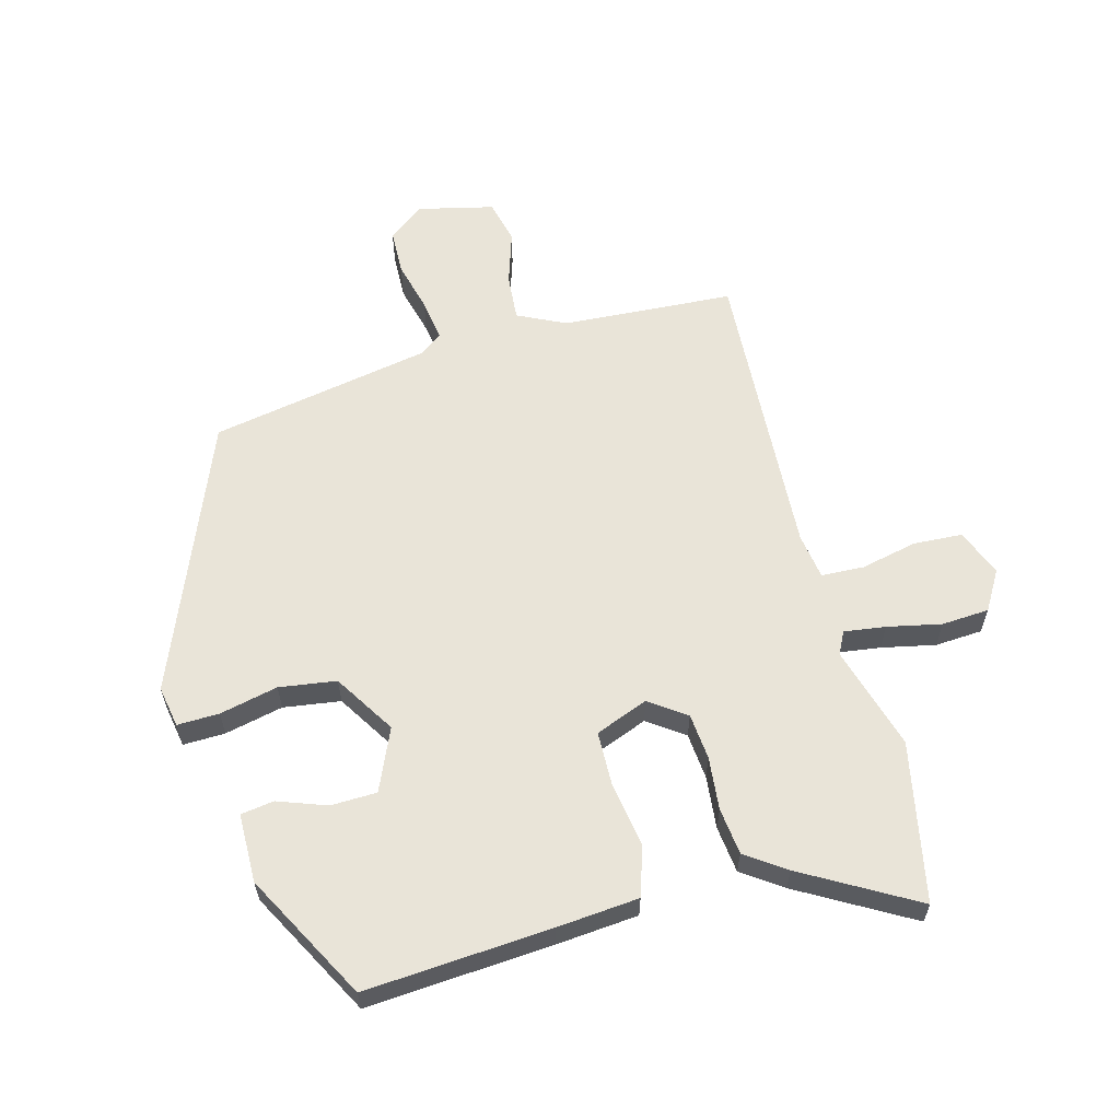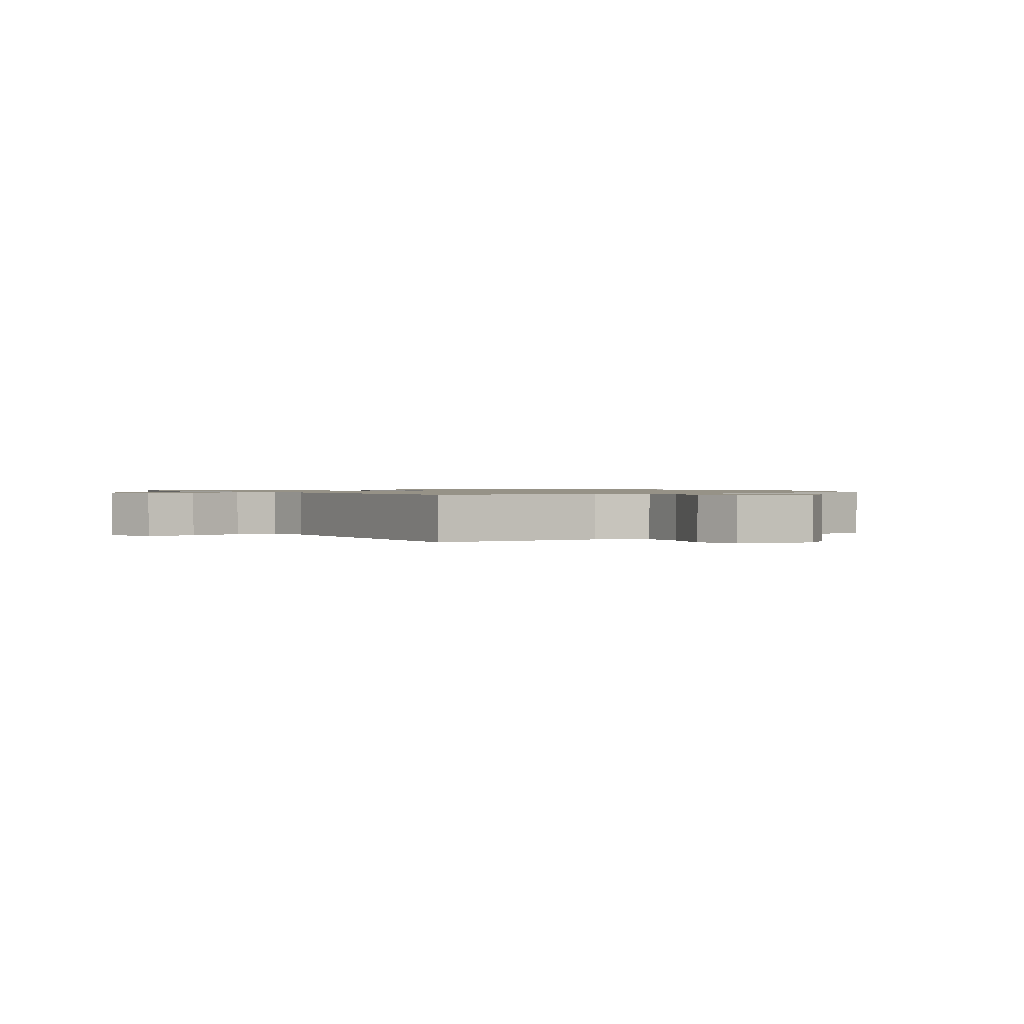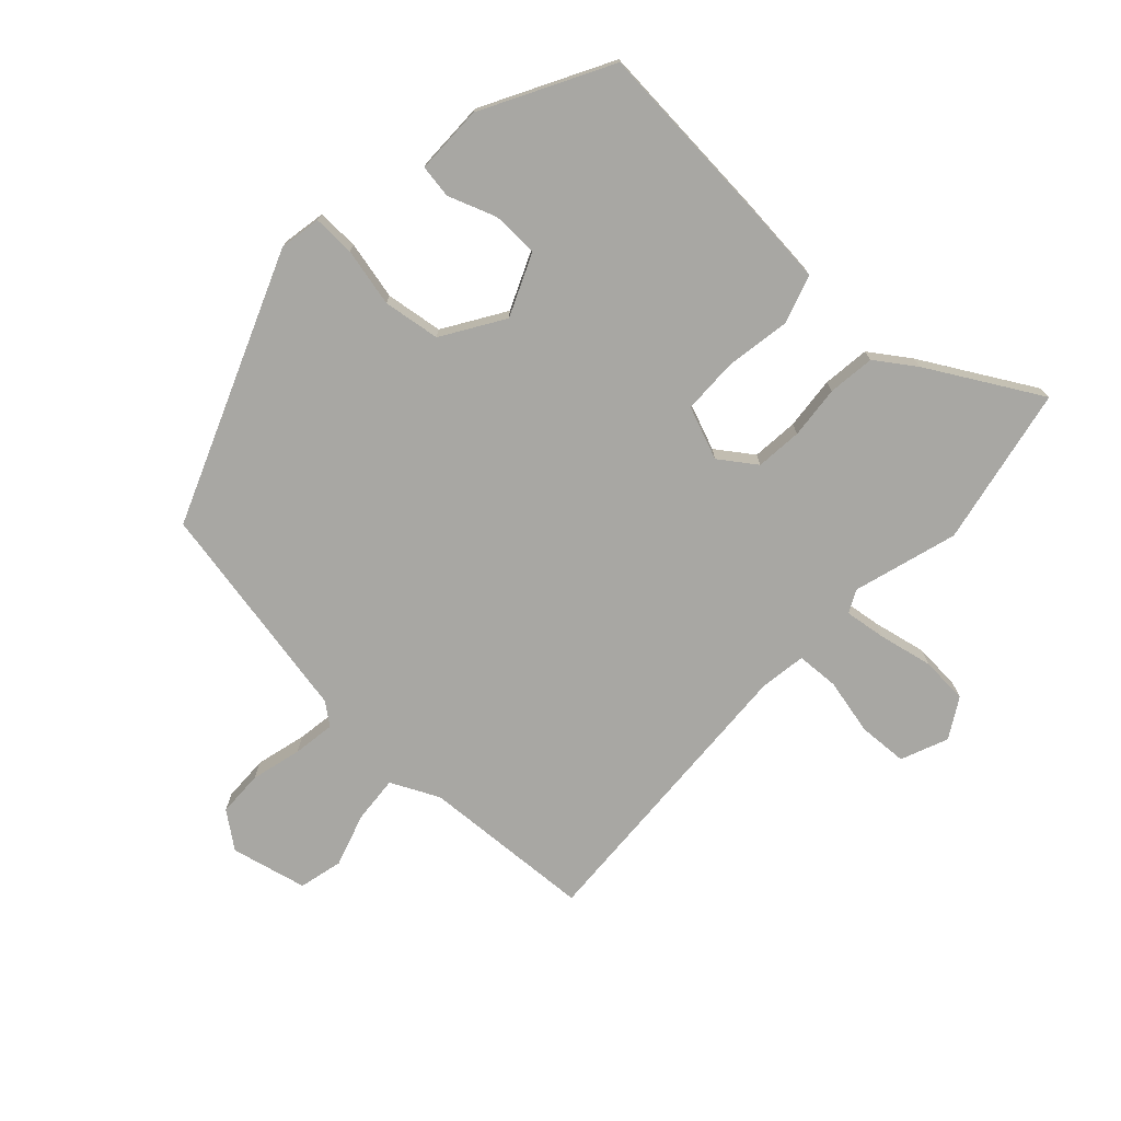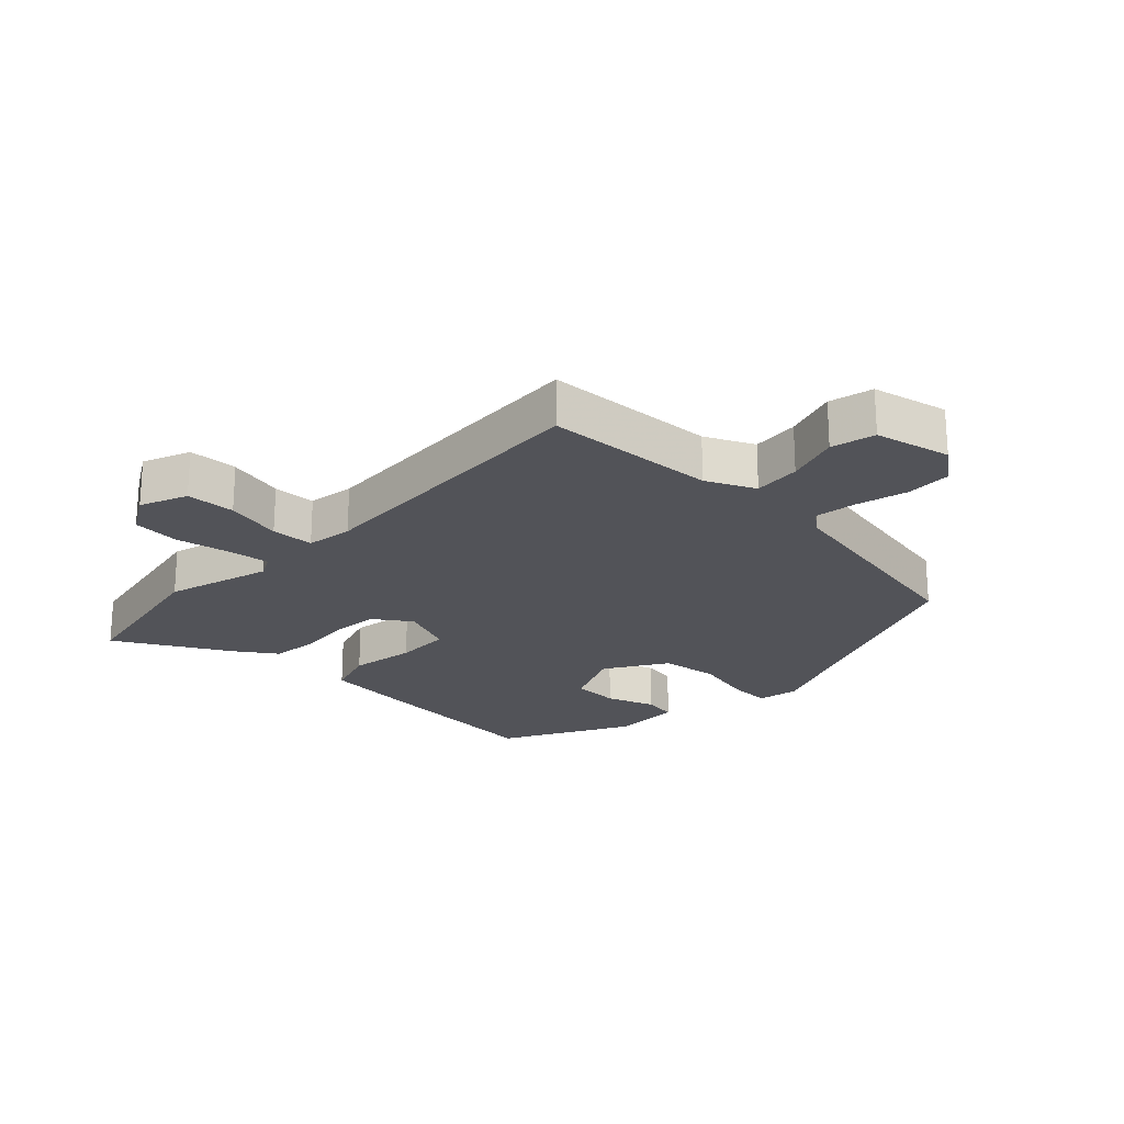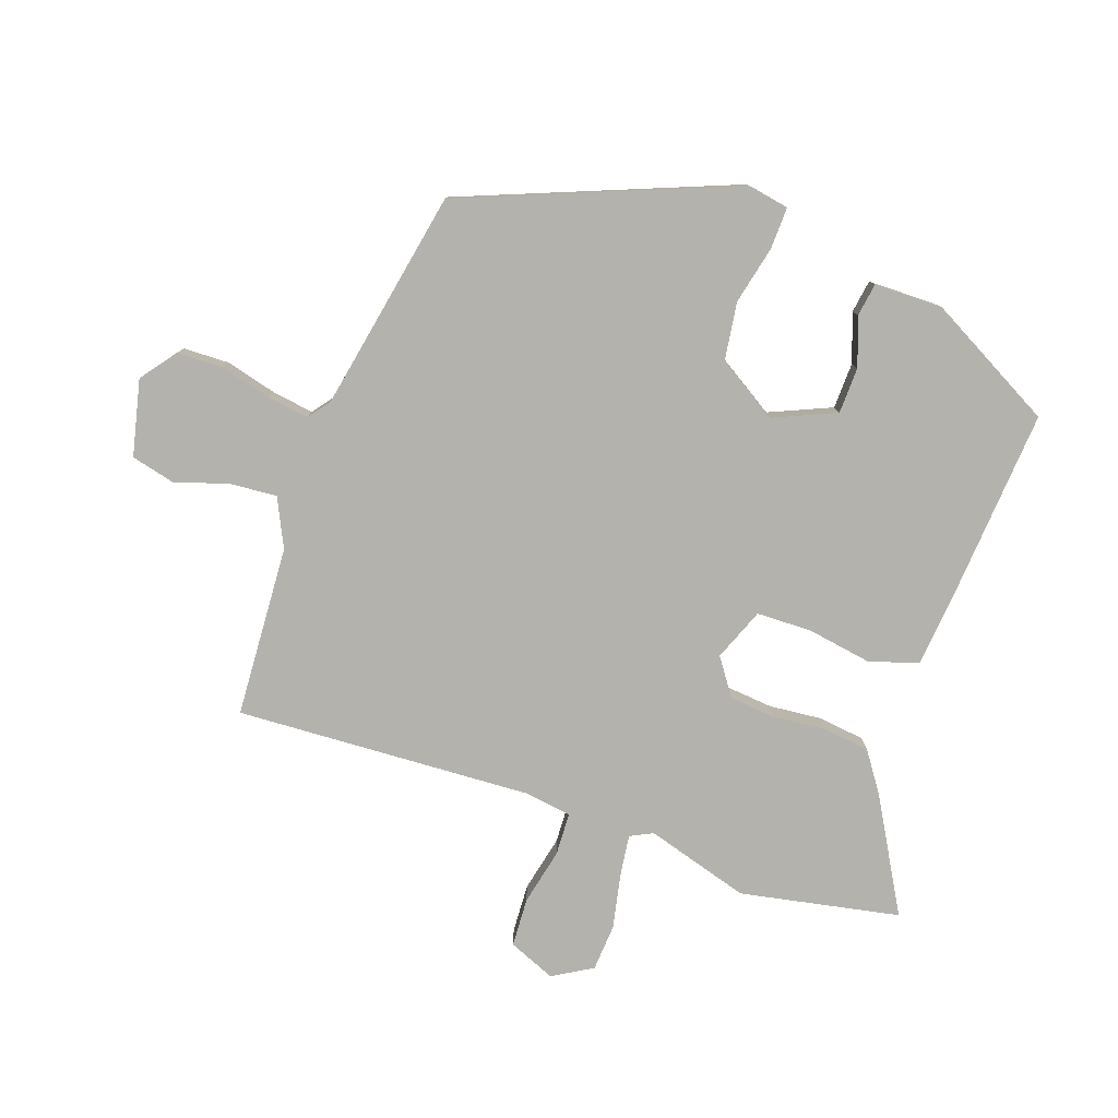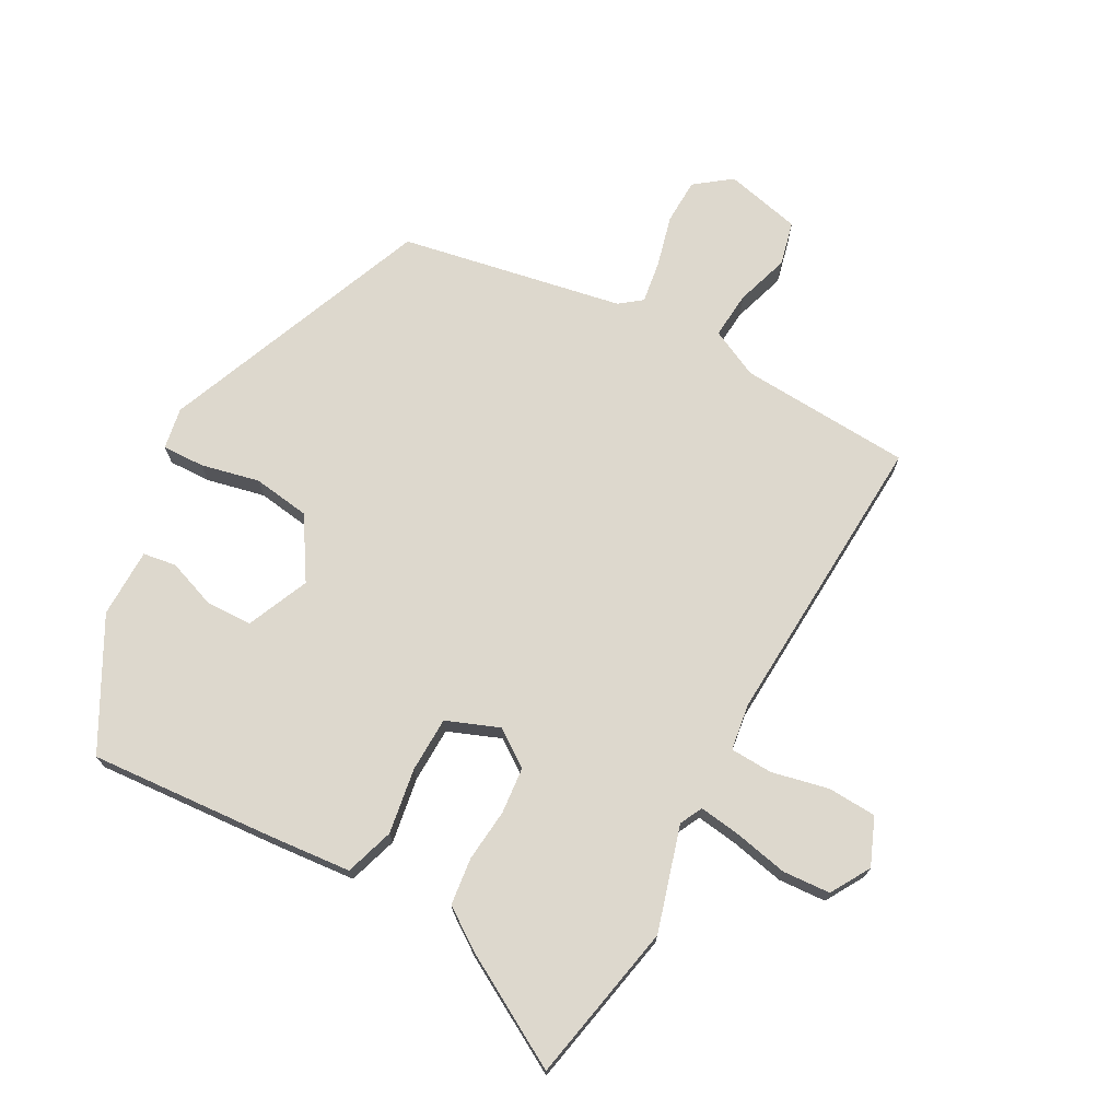
<metadata>
{"format":"obj","ext":"obj","renderer":"f3d","projection":"perspective","resolution":1024,"background":"white","views":[{"elev":60.5,"azim":-14.9,"up":"+Y"},{"elev":1.0,"azim":146.4,"up":"+Y"},{"elev":-74.5,"azim":-43.0,"up":"+Y"},{"elev":-22.7,"azim":136.0,"up":"+Y"},{"elev":-79.5,"azim":-109.3,"up":"+Y"},{"elev":72.1,"azim":28.7,"up":"+Y"}]}
</metadata>
<code>
v 0.484 0.07 0.583
v 0.534 0.07 0.329
v 0.485 0.07 0.163
v 0.503 0.07 0.127
v 0.569 0.07 0.136
v 0.655 0.07 0.154
v 0.731 0.07 0.149
v 0.768 0.07 0.086
v 0.737 0.07 0.011
v 0.659 0.07 0.007
v 0.569 0.07 0.027
v 0.501 0.07 0.024
v 0.49 0.07 -0.05
v 0.515 0.07 -0.525
v 0.241 0.07 -0.541
v 0.164 0.07 -0.578
v 0.17 0.07 -0.653
v 0.197 0.07 -0.738
v 0.18 0.07 -0.808
v 0.059 0.07 -0.836
v 0.002 0.07 -0.793
v 0 0.07 -0.72
v 0.021 0.07 -0.639
v 0.031 0.07 -0.572
v -0.004 0.07 -0.545
v -0.358 0.07 -0.478
v -0.53 0.07 -0.046
v -0.518 0.07 0.02
v -0.451 0.07 0.018
v -0.358 0.07 -0.003
v -0.267 0.07 0.01
v -0.206 0.07 0.107
v -0.249 0.07 0.206
v -0.323 0.07 0.208
v -0.4 0.07 0.18
v -0.453 0.07 0.188
v -0.454 0.07 0.298
v -0.345 0.07 0.5
v -0.049 0.07 0.478
v 0.082 0.07 0.466
v 0.107 0.07 0.388
v 0.09 0.07 0.284
v 0.092 0.07 0.196
v 0.176 0.07 0.163
v 0.234 0.07 0.204
v 0.241 0.07 0.278
v 0.233 0.07 0.362
v 0.242 0.07 0.437
v 0.305 0.07 0.481
v 0.484 0 0.583
v 0.534 0 0.329
v 0.485 0 0.163
v 0.503 0 0.127
v 0.569 0 0.136
v 0.655 0 0.154
v 0.731 0 0.149
v 0.768 0 0.086
v 0.737 0 0.011
v 0.659 0 0.007
v 0.569 0 0.027
v 0.501 0 0.024
v 0.49 0 -0.05
v 0.515 0 -0.525
v 0.241 0 -0.541
v 0.164 0 -0.578
v 0.17 0 -0.653
v 0.197 0 -0.738
v 0.18 0 -0.808
v 0.059 0 -0.836
v 0.002 0 -0.793
v 0 0 -0.72
v 0.021 0 -0.639
v 0.031 0 -0.572
v -0.004 0 -0.545
v -0.358 0 -0.478
v -0.53 0 -0.046
v -0.518 0 0.02
v -0.451 0 0.018
v -0.358 0 -0.003
v -0.267 0 0.01
v -0.206 0 0.107
v -0.249 0 0.206
v -0.323 0 0.208
v -0.4 0 0.18
v -0.453 0 0.188
v -0.454 0 0.298
v -0.345 0 0.5
v -0.049 0 0.478
v 0.082 0 0.466
v 0.107 0 0.388
v 0.09 0 0.284
v 0.092 0 0.196
v 0.176 0 0.163
v 0.234 0 0.204
v 0.241 0 0.278
v 0.233 0 0.362
v 0.242 0 0.437
v 0.305 0 0.481
f 46 47 48 49
f 45 46 49 1
f 39 40 41 42
f 39 42 43
f 38 39 43
f 37 38 43
f 34 35 36 37
f 33 34 37
f 33 37 43 44
f 27 28 29 30
f 25 26 27 30
f 24 25 30 31
f 20 21 22 23
f 20 23 24
f 17 18 19 20
f 16 17 20 24
f 15 16 24 31
f 13 14 15 31
f 8 9 10 11
f 8 11 12
f 5 6 7 8
f 4 5 8 12
f 3 4 12 13
f 45 1 2 3
f 44 45 3 13
f 32 33 44 13
f 13 31 32
f 98 97 96 95
f 50 98 95 94
f 91 90 89 88
f 92 91 88
f 92 88 87
f 92 87 86
f 86 85 84 83
f 86 83 82
f 93 92 86 82
f 79 78 77 76
f 79 76 75 74
f 80 79 74 73
f 72 71 70 69
f 73 72 69
f 69 68 67 66
f 73 69 66 65
f 80 73 65 64
f 80 64 63 62
f 60 59 58 57
f 61 60 57
f 57 56 55 54
f 61 57 54 53
f 62 61 53 52
f 52 51 50 94
f 62 52 94 93
f 62 93 82 81
f 81 80 62
f 1 50 51 2
f 2 51 52 3
f 3 52 53 4
f 4 53 54 5
f 5 54 55 6
f 6 55 56 7
f 7 56 57 8
f 8 57 58 9
f 9 58 59 10
f 10 59 60 11
f 11 60 61 12
f 12 61 62 13
f 13 62 63 14
f 14 63 64 15
f 15 64 65 16
f 16 65 66 17
f 17 66 67 18
f 18 67 68 19
f 19 68 69 20
f 20 69 70 21
f 21 70 71 22
f 22 71 72 23
f 23 72 73 24
f 24 73 74 25
f 25 74 75 26
f 26 75 76 27
f 27 76 77 28
f 28 77 78 29
f 29 78 79 30
f 30 79 80 31
f 31 80 81 32
f 32 81 82 33
f 33 82 83 34
f 34 83 84 35
f 35 84 85 36
f 36 85 86 37
f 37 86 87 38
f 38 87 88 39
f 39 88 89 40
f 40 89 90 41
f 41 90 91 42
f 42 91 92 43
f 43 92 93 44
f 44 93 94 45
f 45 94 95 46
f 46 95 96 47
f 47 96 97 48
f 48 97 98 49
f 49 98 50 1

</code>
